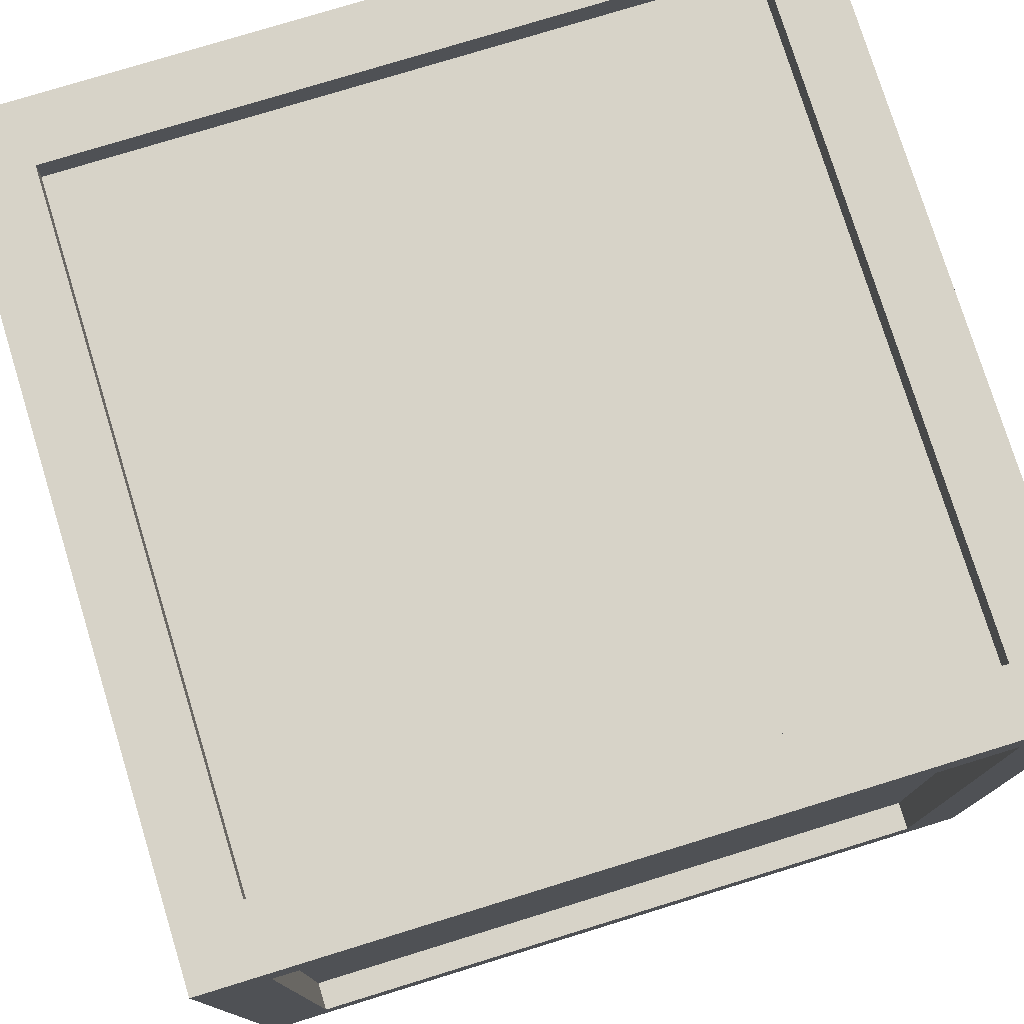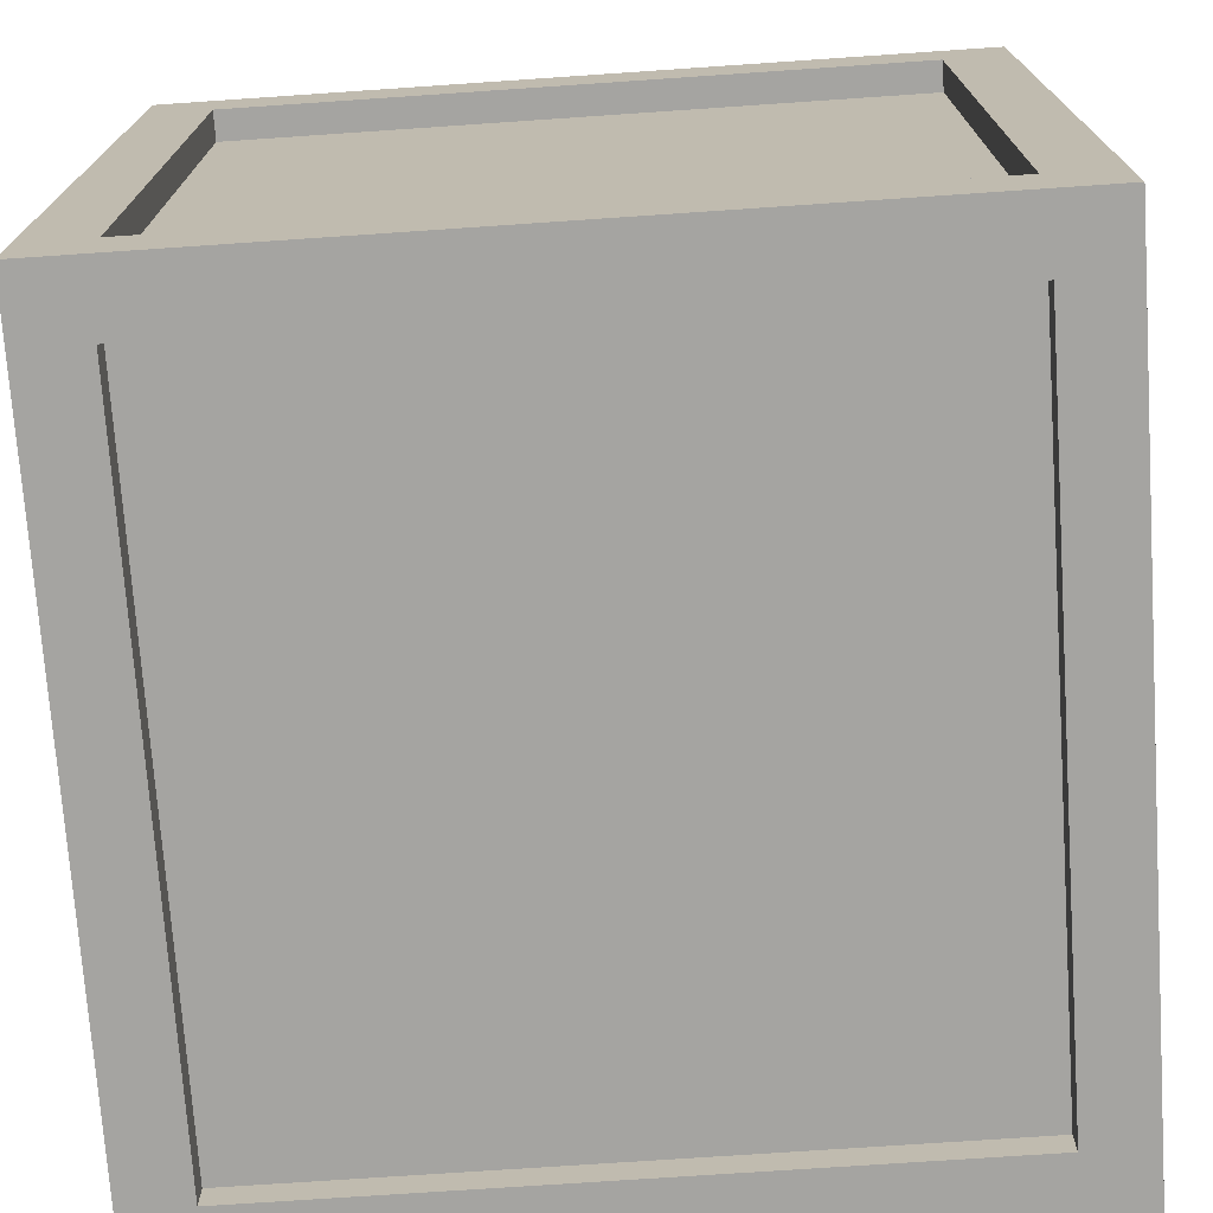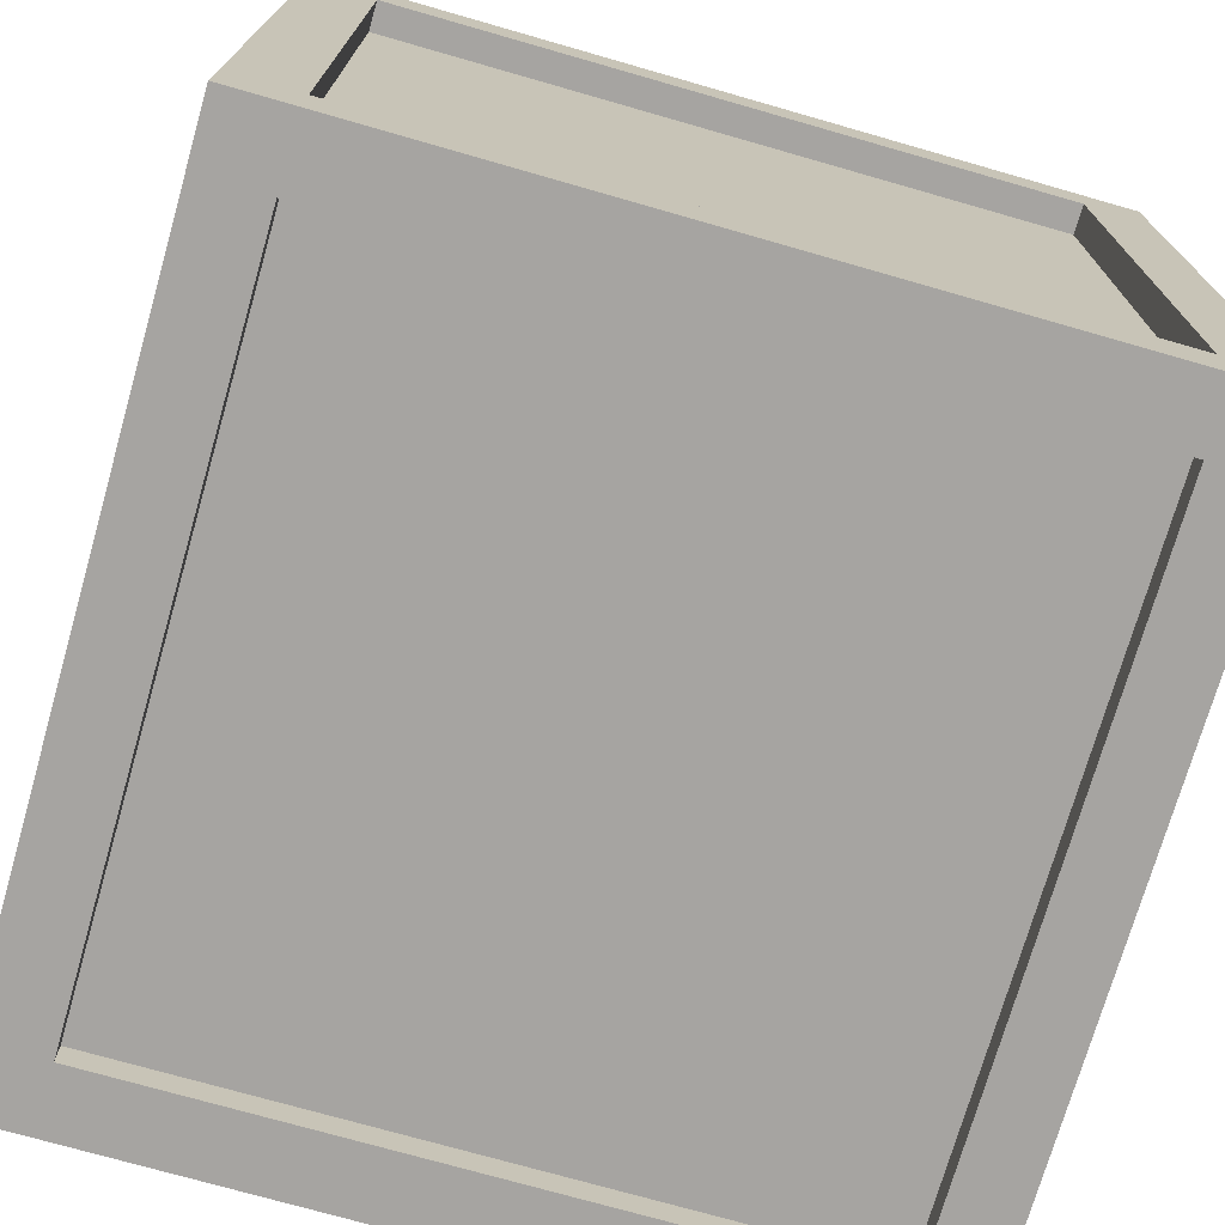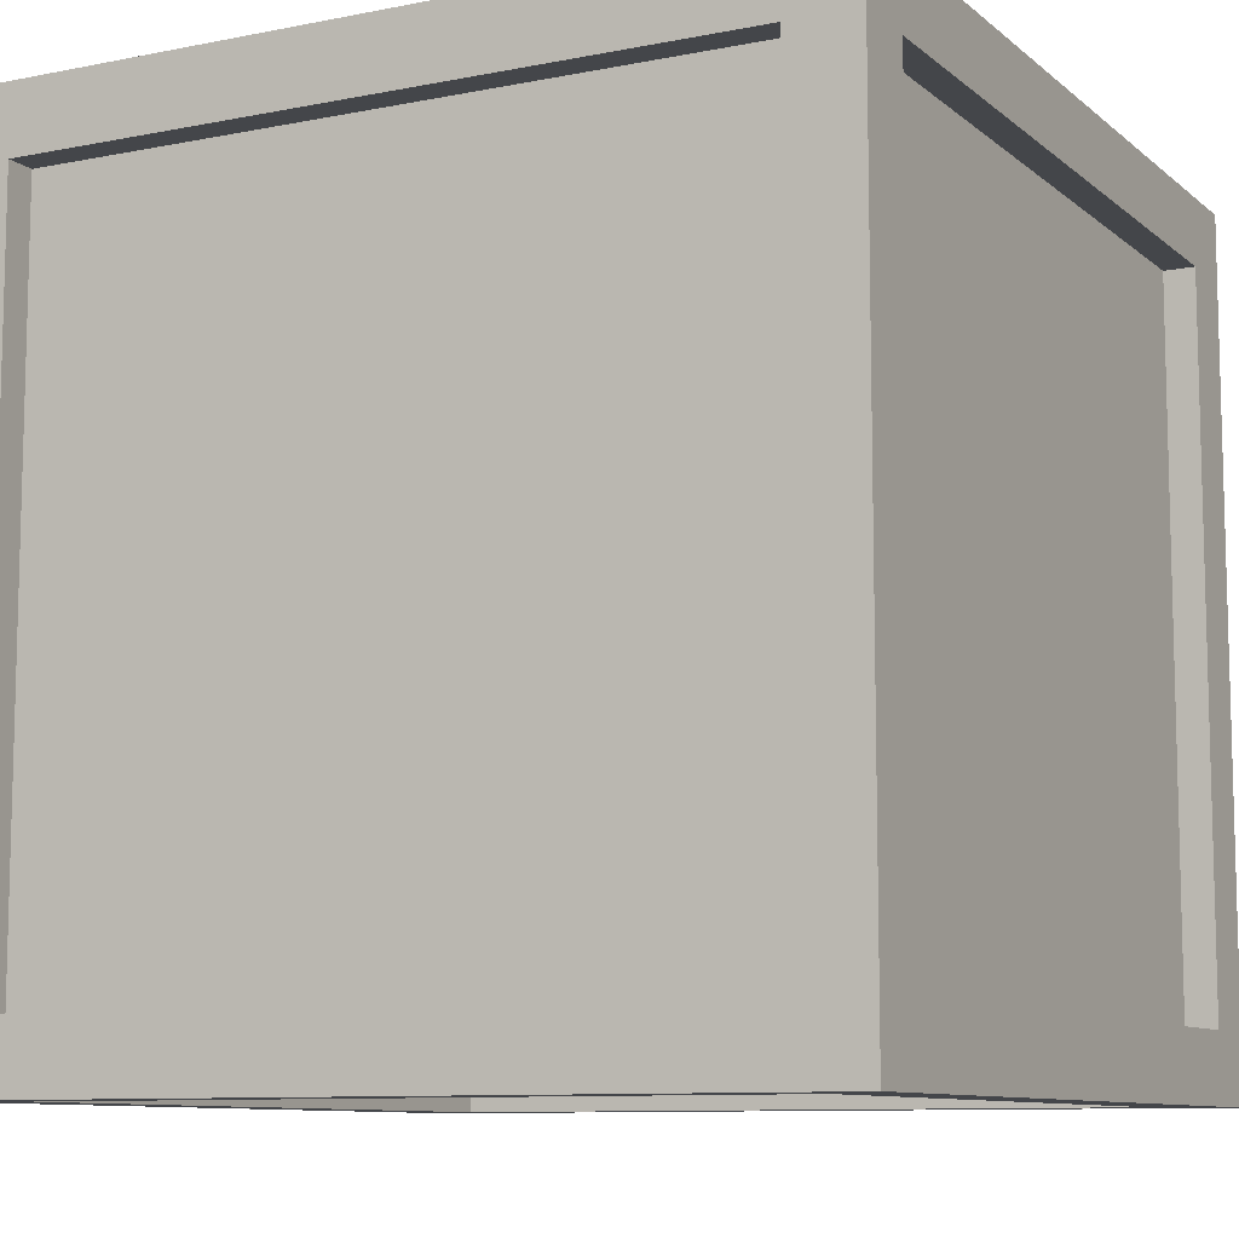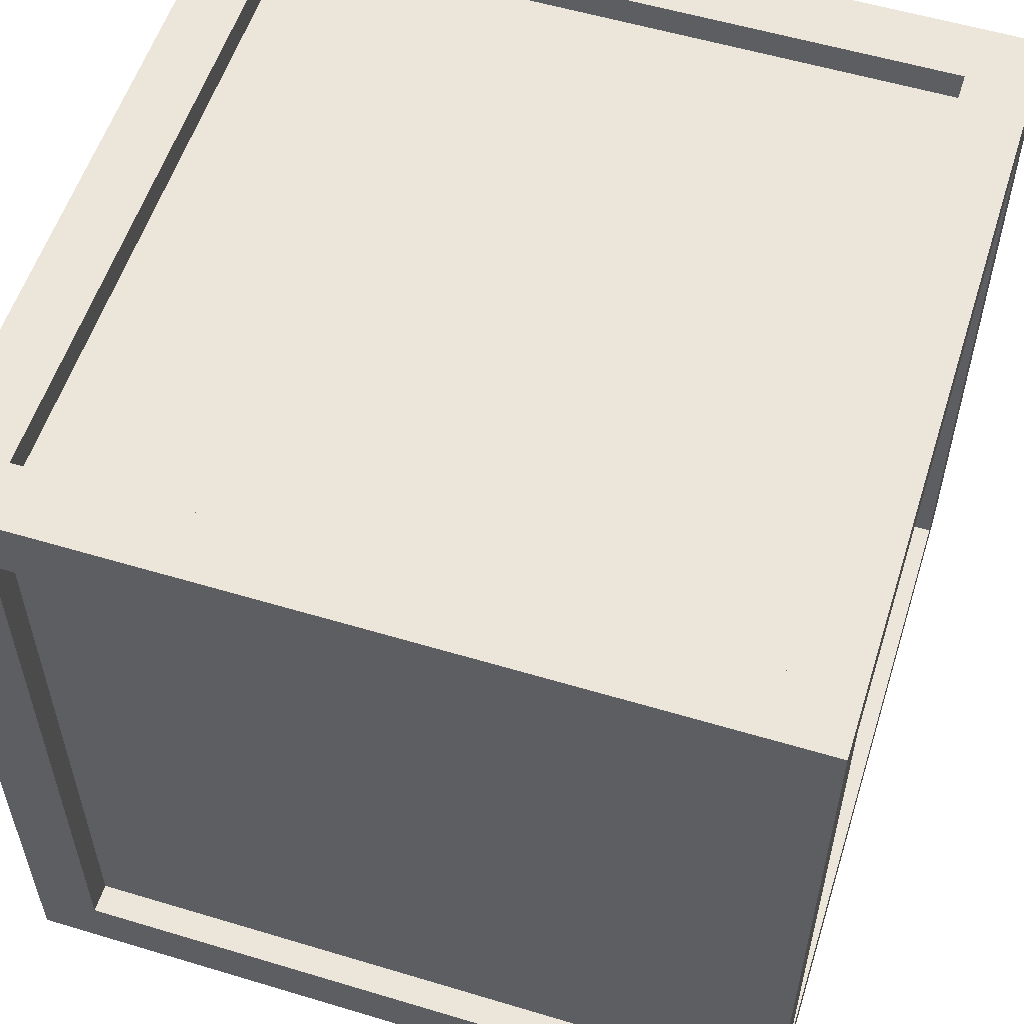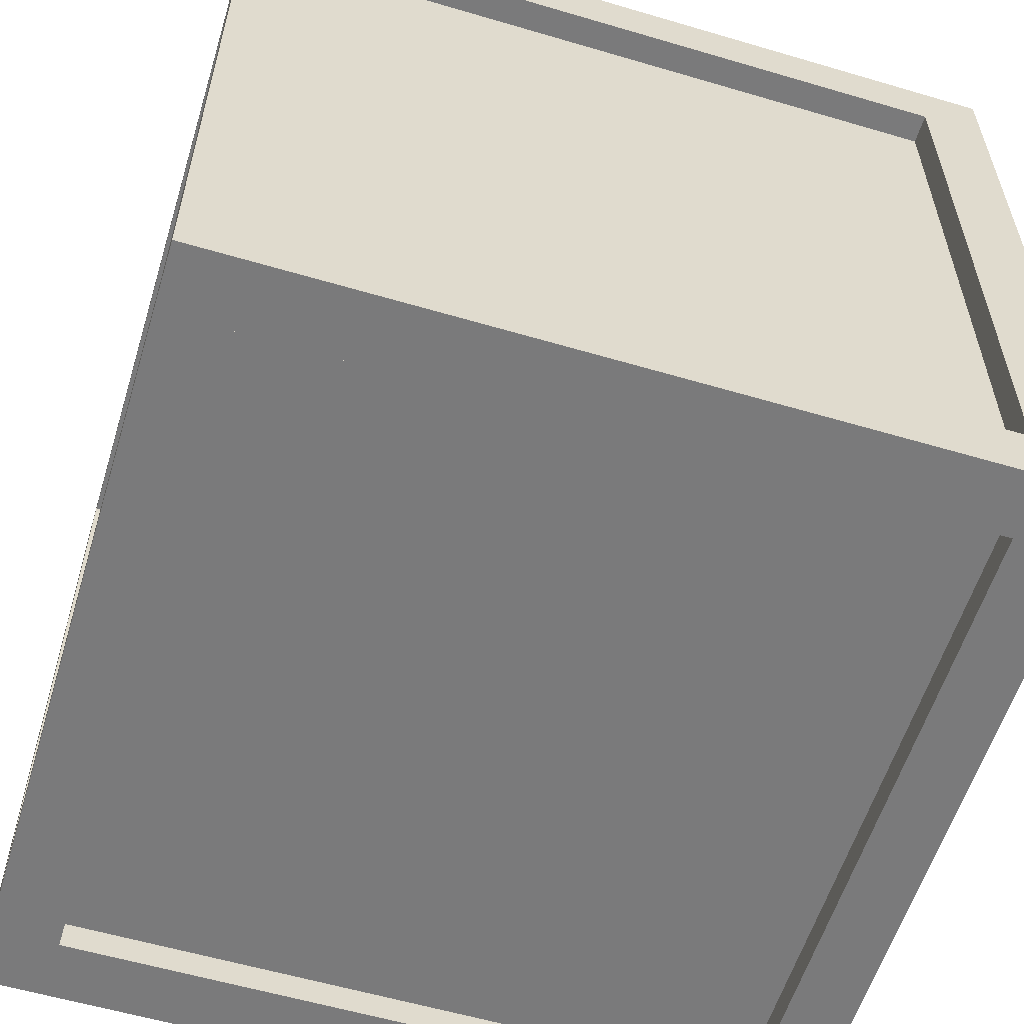
<metadata>
{"format":"obj","ext":"obj","renderer":"f3d","projection":"perspective","resolution":1024,"background":"white","views":[{"elev":77.2,"azim":162.9,"up":"+Z"},{"elev":-73.3,"azim":3.9,"up":"+Y"},{"elev":-73.5,"azim":74.0,"up":"+Y"},{"elev":-9.5,"azim":-62.4,"up":"+Y"},{"elev":56.1,"azim":107.5,"up":"+Y"},{"elev":-58.1,"azim":-107.0,"up":"+Z"}]}
</metadata>
<code>
v 0.5005 1.001 -0.5005
v 0.5005 0 -0.5005
v 0.5005 1.001 0.5005
v 0.5005 0 0.5005
v -0.5005 1.001 -0.5005
v -0.5005 0 -0.5005
v -0.5005 1.001 0.5005
v -0.5005 0 0.5005
v 0.4198 1.001 -0.4198
v -0.4198 1.001 -0.4198
v -0.4198 1.001 0.4198
v 0.4198 1.001 0.4198
v 0.4198 0.08065 0.5005
v 0.4198 0.9203 0.5005
v -0.4198 0.9203 0.5005
v -0.4198 0.08065 0.5005
v -0.5005 0.08065 0.4198
v -0.5005 0.9203 0.4198
v -0.5005 0.9203 -0.4198
v -0.5005 0.08065 -0.4198
v -0.4198 0 -0.4198
v 0.4198 0 -0.4198
v 0.4198 0 0.4198
v -0.4198 0 0.4198
v 0.5005 0.08065 -0.4198
v 0.5005 0.9203 -0.4198
v 0.5005 0.9203 0.4198
v 0.5005 0.08065 0.4198
v -0.4198 0.08065 -0.5005
v -0.4198 0.9203 -0.5005
v 0.4198 0.9203 -0.5005
v 0.4198 0.08065 -0.5005
v 0.4198 0.9637 -0.4198
v -0.4198 0.9637 -0.4198
v -0.4198 0.9637 0.4198
v 0.4198 0.9637 0.4198
v 0.4198 0.08065 0.4632
v 0.4198 0.9203 0.4632
v -0.4198 0.9203 0.4632
v -0.4198 0.08065 0.4632
v -0.4632 0.08065 0.4198
v -0.4632 0.9203 0.4198
v -0.4632 0.9203 -0.4198
v -0.4632 0.08065 -0.4198
v -0.4198 0.03725 -0.4198
v 0.4198 0.03725 -0.4198
v 0.4198 0.03725 0.4198
v -0.4198 0.03725 0.4198
v 0.4632 0.08065 -0.4198
v 0.4632 0.9203 -0.4198
v 0.4632 0.9203 0.4198
v 0.4632 0.08065 0.4198
v -0.4198 0.08065 -0.4632
v -0.4198 0.9203 -0.4632
v 0.4198 0.9203 -0.4632
v 0.4198 0.08065 -0.4632
f 11 34 10
f 22 45 21
f 13 40 16
f 18 41 17
f 9 36 12
f 14 37 13
f 5 9 1
f 7 10 5
f 7 12 11
f 1 12 3
f 3 13 4
f 7 14 3
f 8 15 7
f 8 13 16
f 7 17 8
f 5 18 7
f 6 19 5
f 6 17 20
f 2 21 6
f 2 23 22
f 8 23 4
f 6 24 8
f 1 25 2
f 1 27 26
f 4 27 3
f 2 28 4
f 5 29 6
f 5 31 30
f 1 32 31
f 6 32 2
f 34 36 33
f 38 40 37
f 42 44 41
f 46 48 45
f 50 52 49
f 54 56 53
f 17 44 20
f 26 49 25
f 15 38 14
f 21 48 24
f 30 53 29
f 12 35 11
f 19 42 18
f 25 52 28
f 16 39 15
f 23 46 22
f 29 56 32
f 20 43 19
f 27 50 26
f 24 47 23
f 31 54 30
f 28 51 27
f 32 55 31
f 10 33 9
f 11 35 34
f 22 46 45
f 13 37 40
f 18 42 41
f 9 33 36
f 14 38 37
f 5 10 9
f 7 11 10
f 7 3 12
f 1 9 12
f 3 14 13
f 7 15 14
f 8 16 15
f 8 4 13
f 7 18 17
f 5 19 18
f 6 20 19
f 6 8 17
f 2 22 21
f 2 4 23
f 8 24 23
f 6 21 24
f 1 26 25
f 1 3 27
f 4 28 27
f 2 25 28
f 5 30 29
f 5 1 31
f 1 2 32
f 6 29 32
f 34 35 36
f 38 39 40
f 42 43 44
f 46 47 48
f 50 51 52
f 54 55 56
f 17 41 44
f 26 50 49
f 15 39 38
f 21 45 48
f 30 54 53
f 12 36 35
f 19 43 42
f 25 49 52
f 16 40 39
f 23 47 46
f 29 53 56
f 20 44 43
f 27 51 50
f 24 48 47
f 31 55 54
f 28 52 51
f 32 56 55
f 10 34 33

</code>
